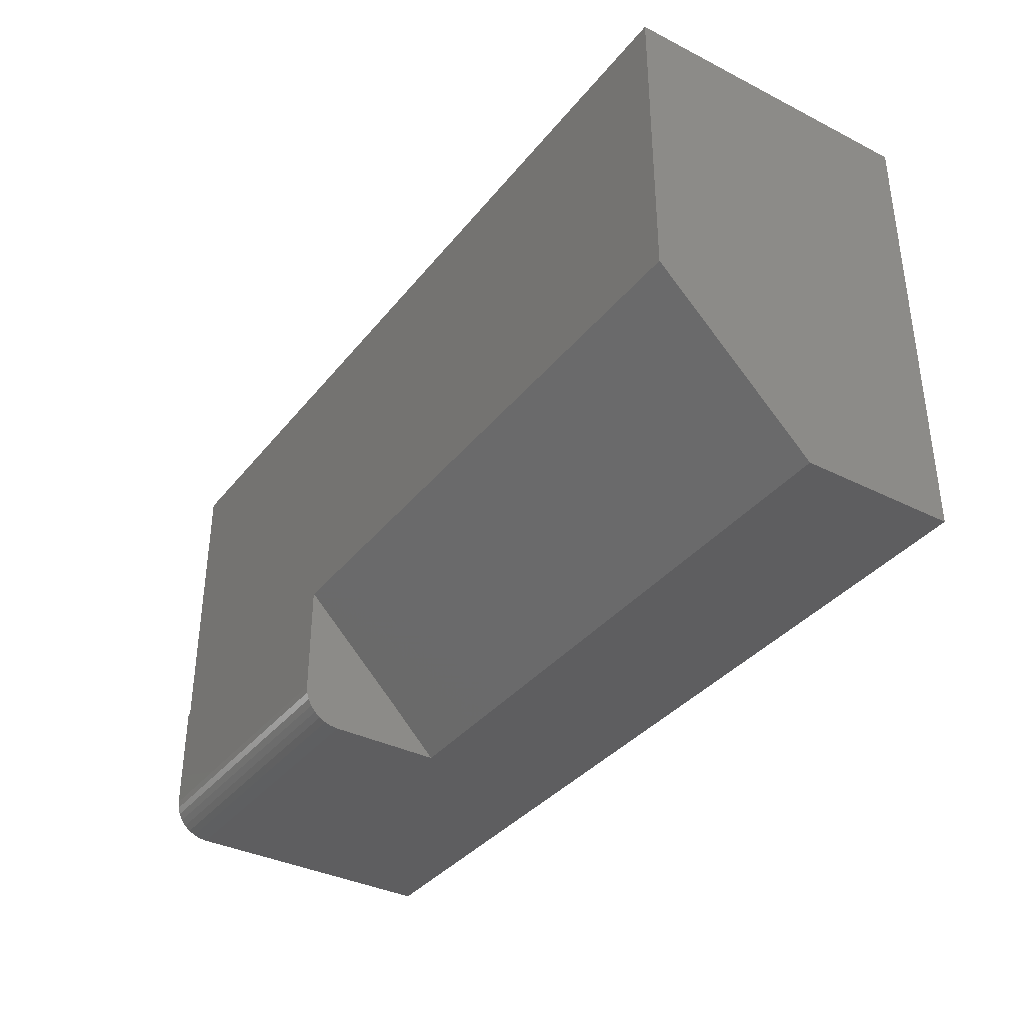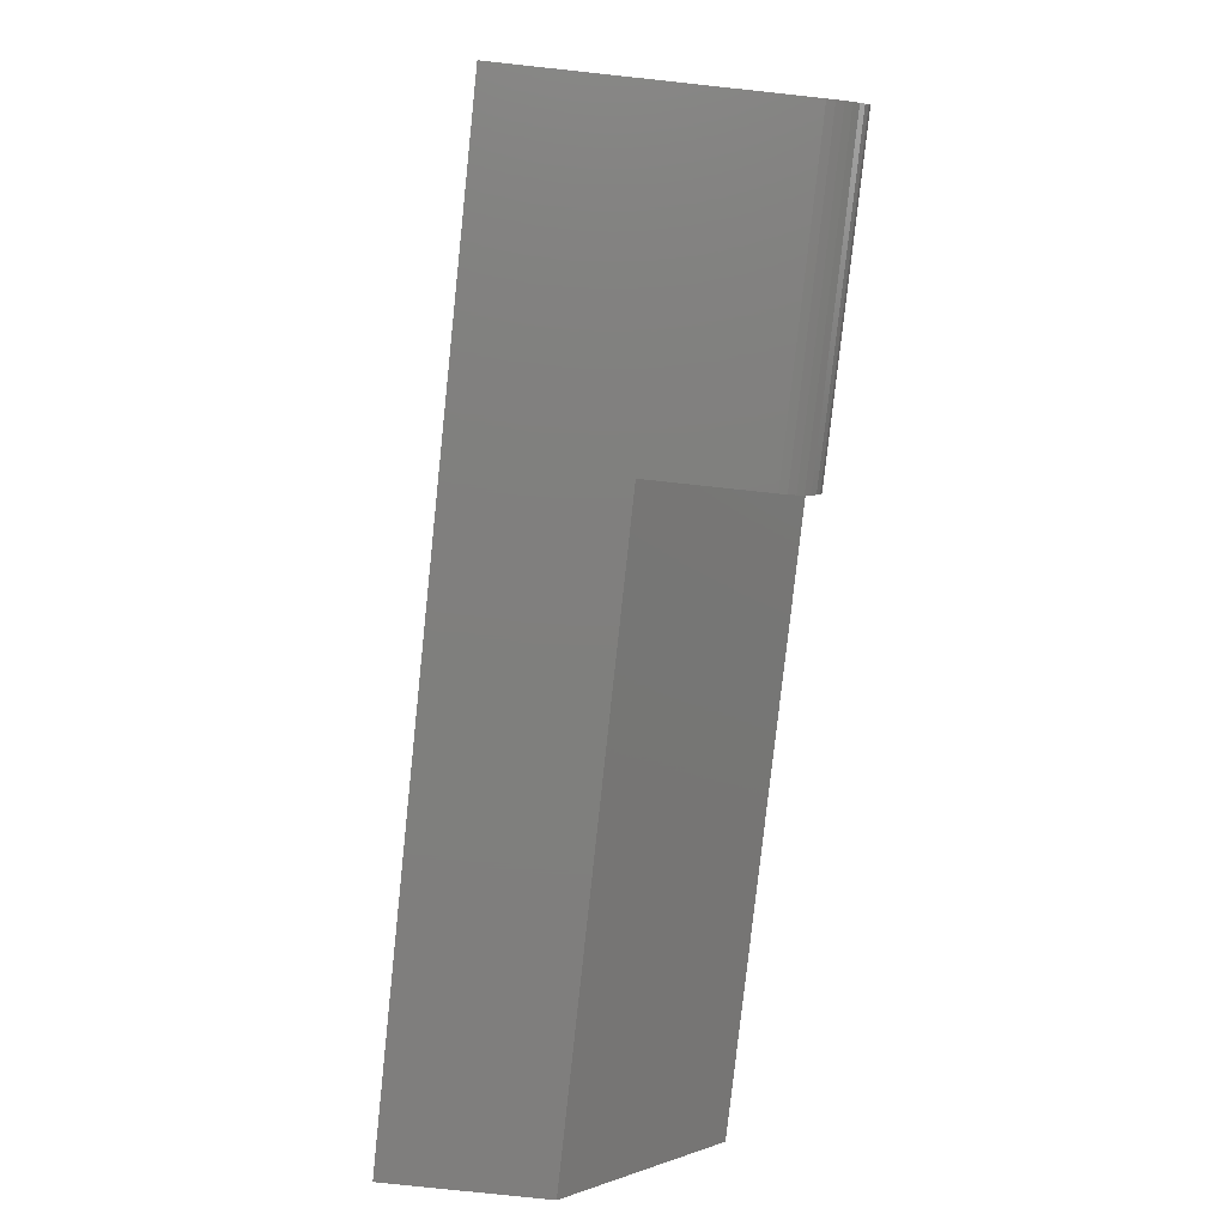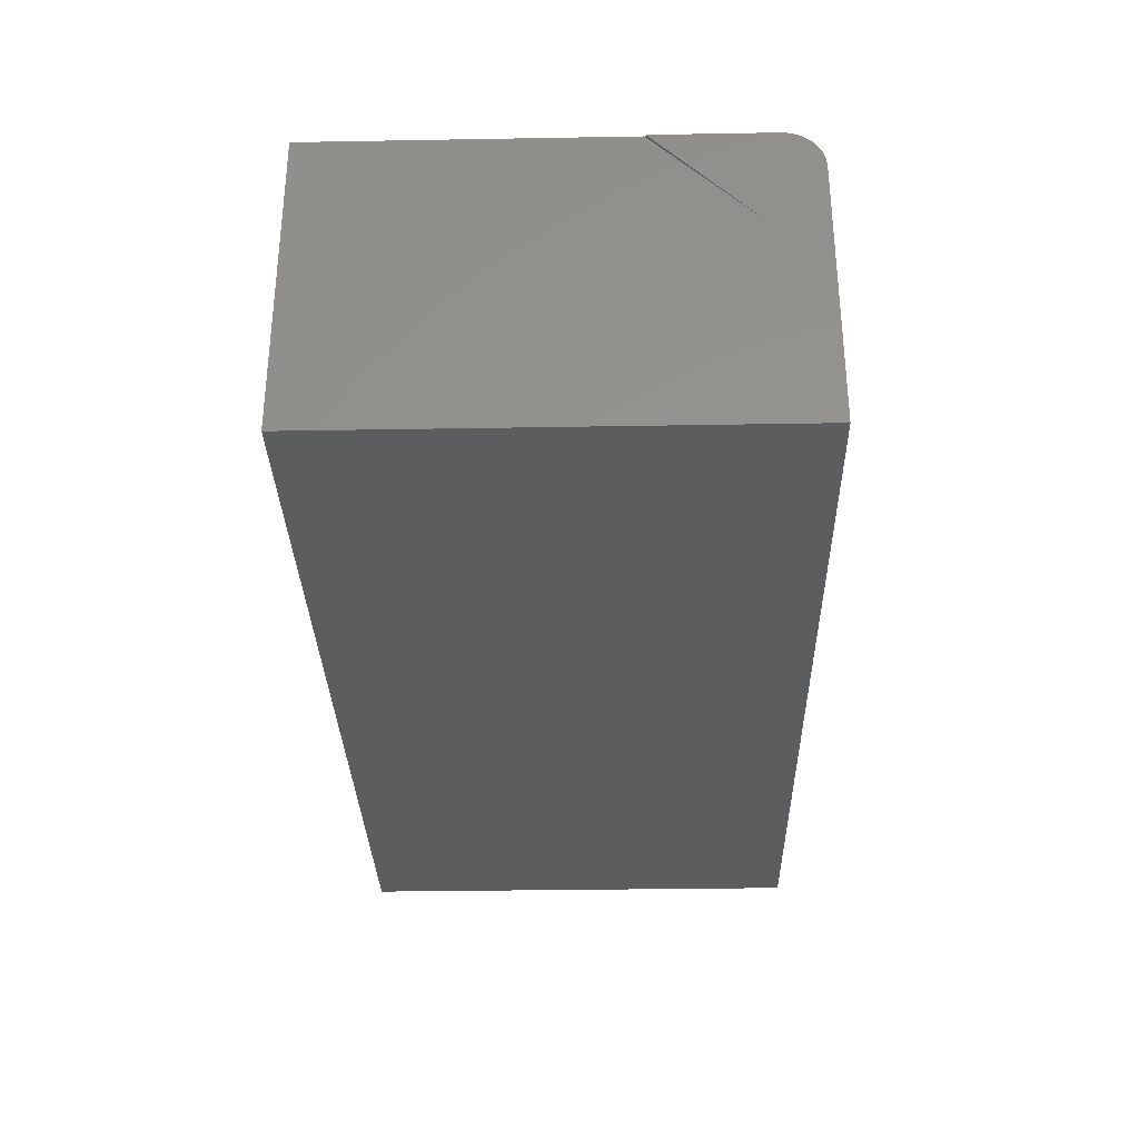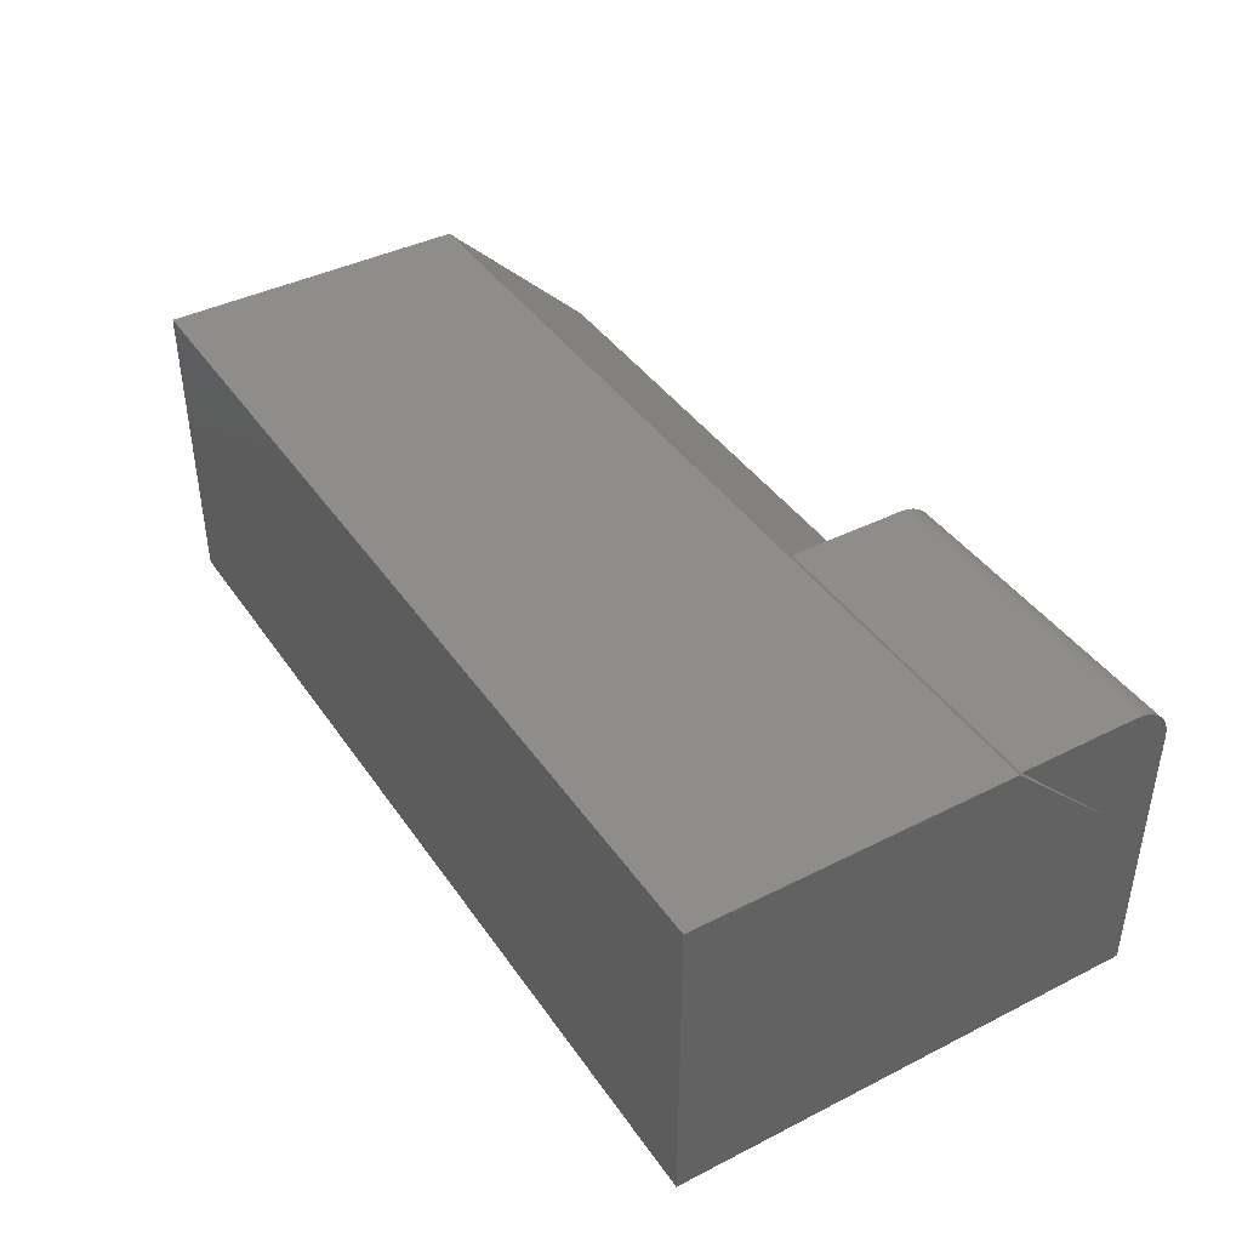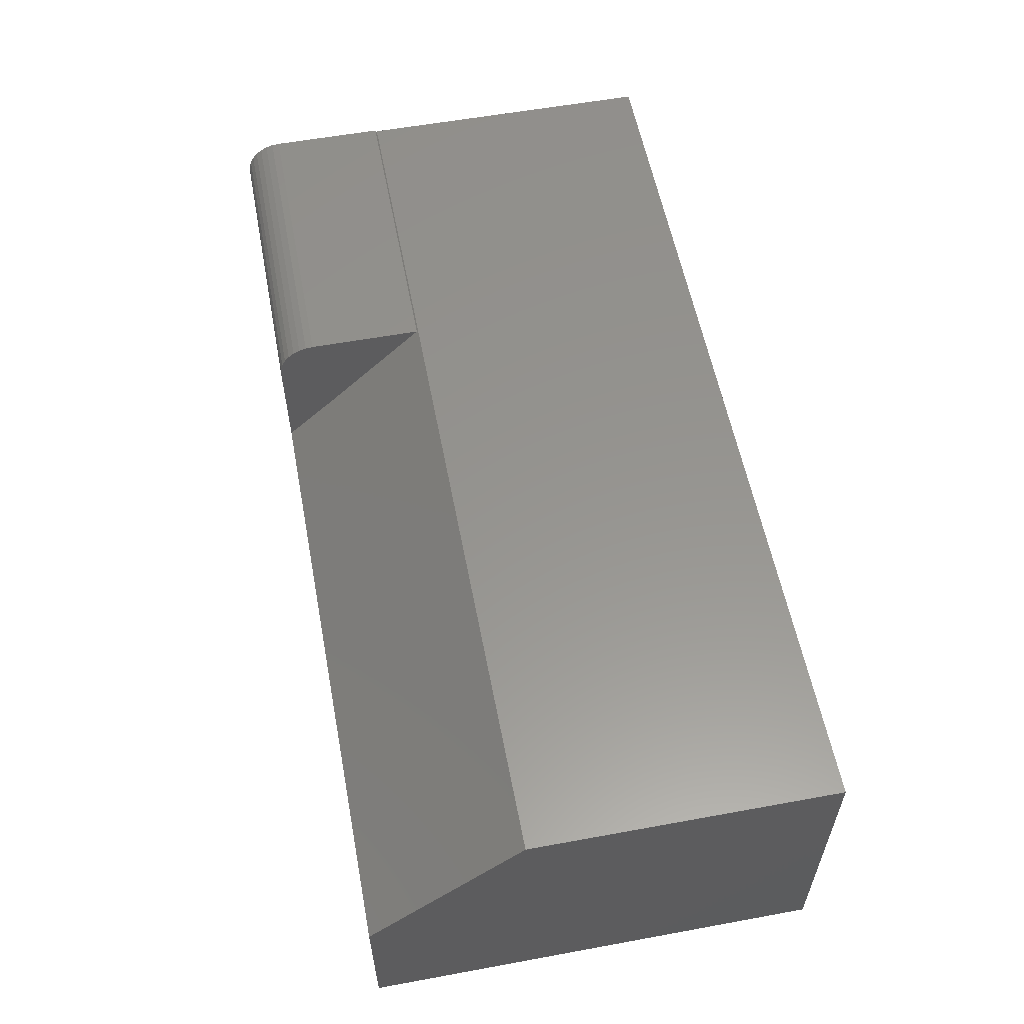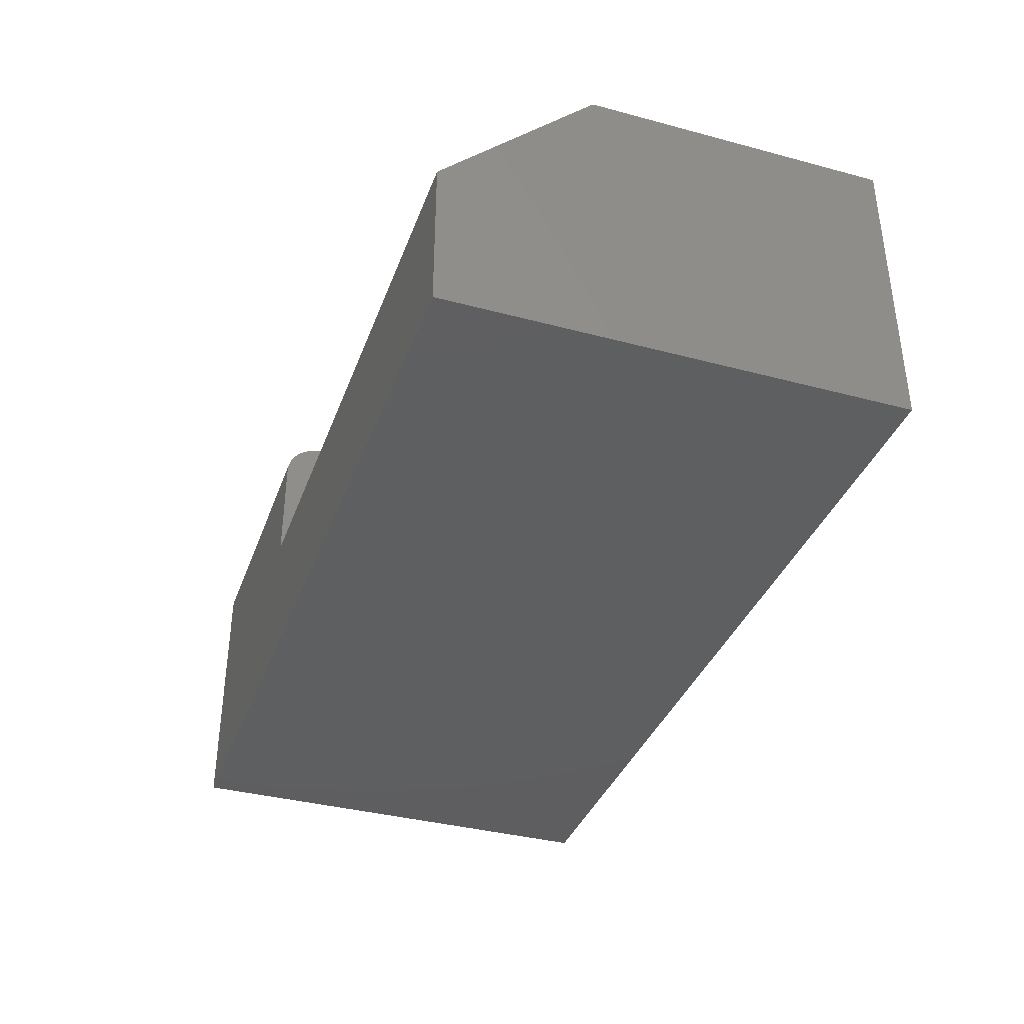
<metadata>
{"format":"stl","ext":"stl","renderer":"f3d","projection":"perspective","resolution":1024,"background":"white","views":[{"elev":-36.2,"azim":56.6,"up":"+Y"},{"elev":-79.1,"azim":-96.1,"up":"+Y"},{"elev":-31.7,"azim":-88.6,"up":"+Z"},{"elev":41.1,"azim":-121.5,"up":"+Z"},{"elev":57.3,"azim":79.2,"up":"+Z"},{"elev":-36.9,"azim":71.0,"up":"+Z"}]}
</metadata>
<code>
# stl→obj: 33 verts, 62 faces
v -7.658e-18 -0.08227 0.1695
v -7.769e-18 -0.07641 0.1713
v -7.806e-18 -0.07031 0.1719
v -7.724e-18 0.02475 0.1706
v -7.724e-18 0.2734 0.1706
v -9.276e-18 -0.05946 0.08898
v 0 -0.1016 0.04688
v -5.855e-18 -0.1016 0.1406
v 7.806e-18 0.2734 -0.07812
v 7.806e-18 -0.1016 -0.07812
v -7.806e-18 0.02344 0.1719
v -6.235e-18 -0.101 0.1467
v -6.602e-18 -0.09918 0.1526
v -6.939e-18 -0.0963 0.158
v -7.235e-18 -0.09241 0.1627
v -7.477e-18 -0.08767 0.1666
v 0.75 -0.1016 -0.07812
v 0.75 -0.1016 0.04819
v 0.25 -0.1016 0.04819
v 0.25 -0.1016 0.1406
v 0.75 0.2734 0.1706
v 0.75 0.02475 0.1706
v 0.75 0.2734 -0.07812
v 0.25 -0.05946 0.08898
v 0.25 0.02344 0.1719
v 0.25 -0.07031 0.1719
v 0.25 -0.07641 0.1713
v 0.25 -0.08227 0.1695
v 0.25 -0.08767 0.1666
v 0.25 -0.09241 0.1627
v 0.25 -0.0963 0.158
v 0.25 -0.09918 0.1526
v 0.25 -0.101 0.1467
f 1 2 3
f 4 5 6
f 7 8 6
f 7 6 5
f 7 5 9
f 7 9 10
f 11 6 8
f 11 8 12
f 11 12 13
f 11 13 14
f 11 14 15
f 11 15 16
f 11 16 1
f 11 1 3
f 17 18 10
f 10 18 19
f 10 19 7
f 7 19 20
f 7 20 8
f 5 4 21
f 21 4 22
f 17 23 18
f 18 23 21
f 18 21 22
f 9 5 23
f 23 5 21
f 10 9 17
f 17 9 23
f 4 6 22
f 22 6 24
f 22 24 18
f 18 24 19
f 6 11 24
f 24 11 25
f 26 27 28
f 19 24 20
f 25 26 28
f 25 28 29
f 25 29 30
f 25 30 31
f 25 31 32
f 25 32 33
f 25 33 20
f 25 20 24
f 11 3 25
f 25 3 26
f 8 20 12
f 12 20 33
f 12 33 13
f 13 33 32
f 13 32 14
f 14 32 31
f 14 31 15
f 15 31 30
f 15 30 16
f 16 30 29
f 16 29 1
f 1 29 28
f 1 28 2
f 2 28 27
f 2 27 3
f 3 27 26

</code>
